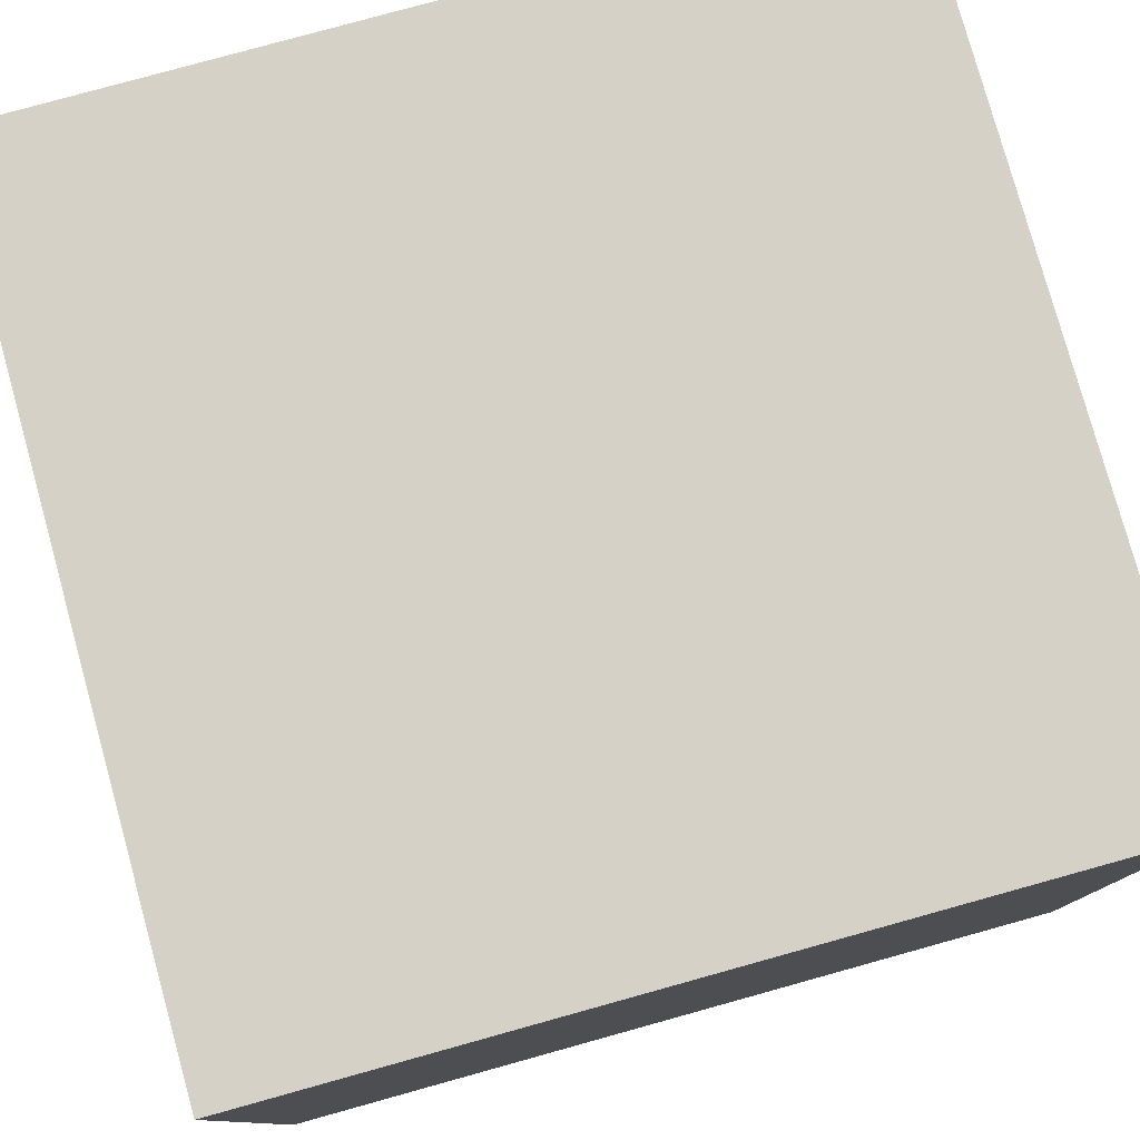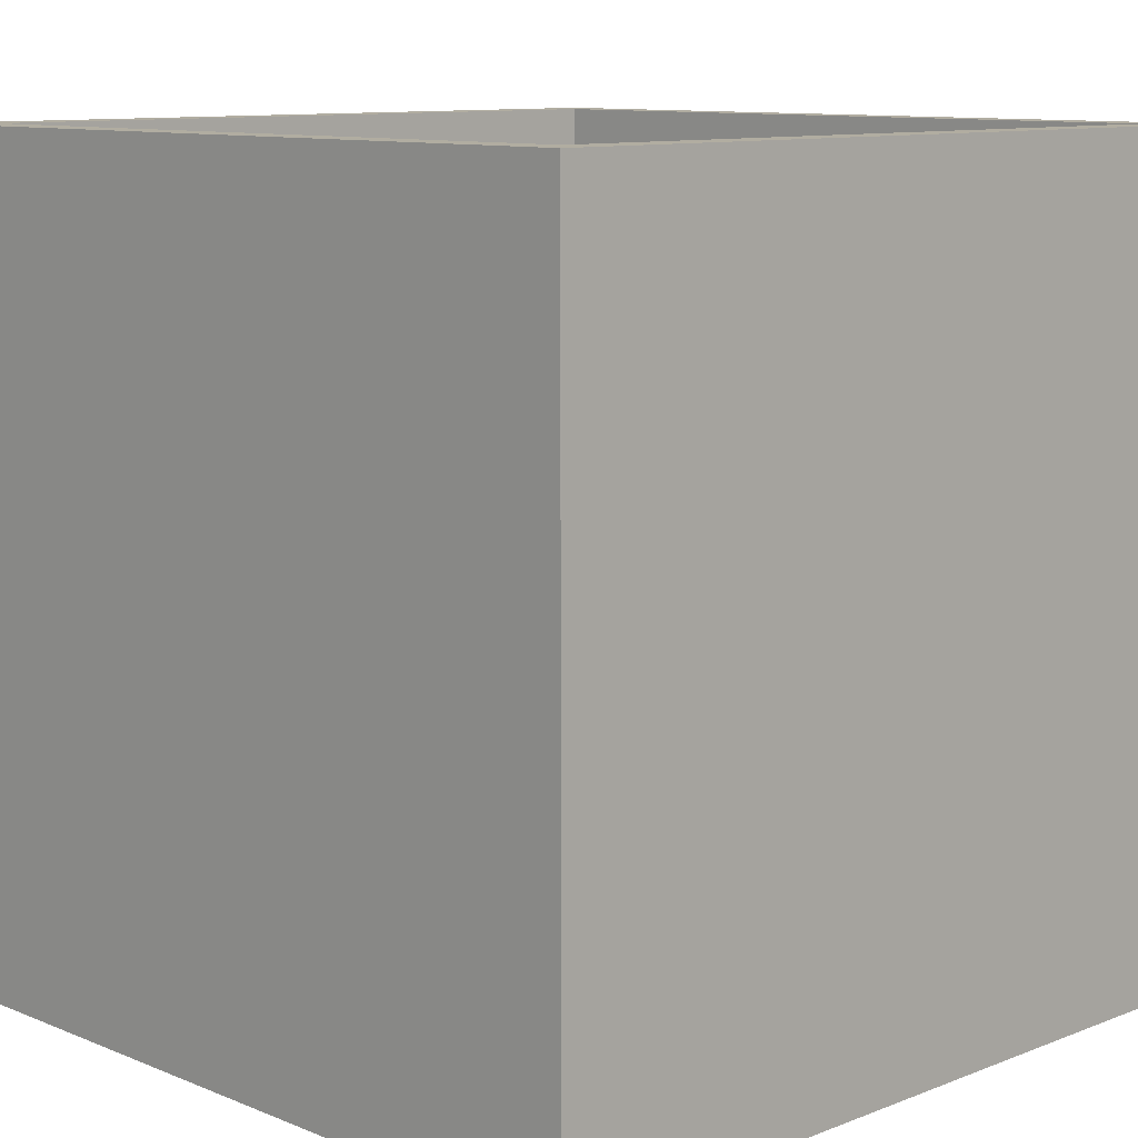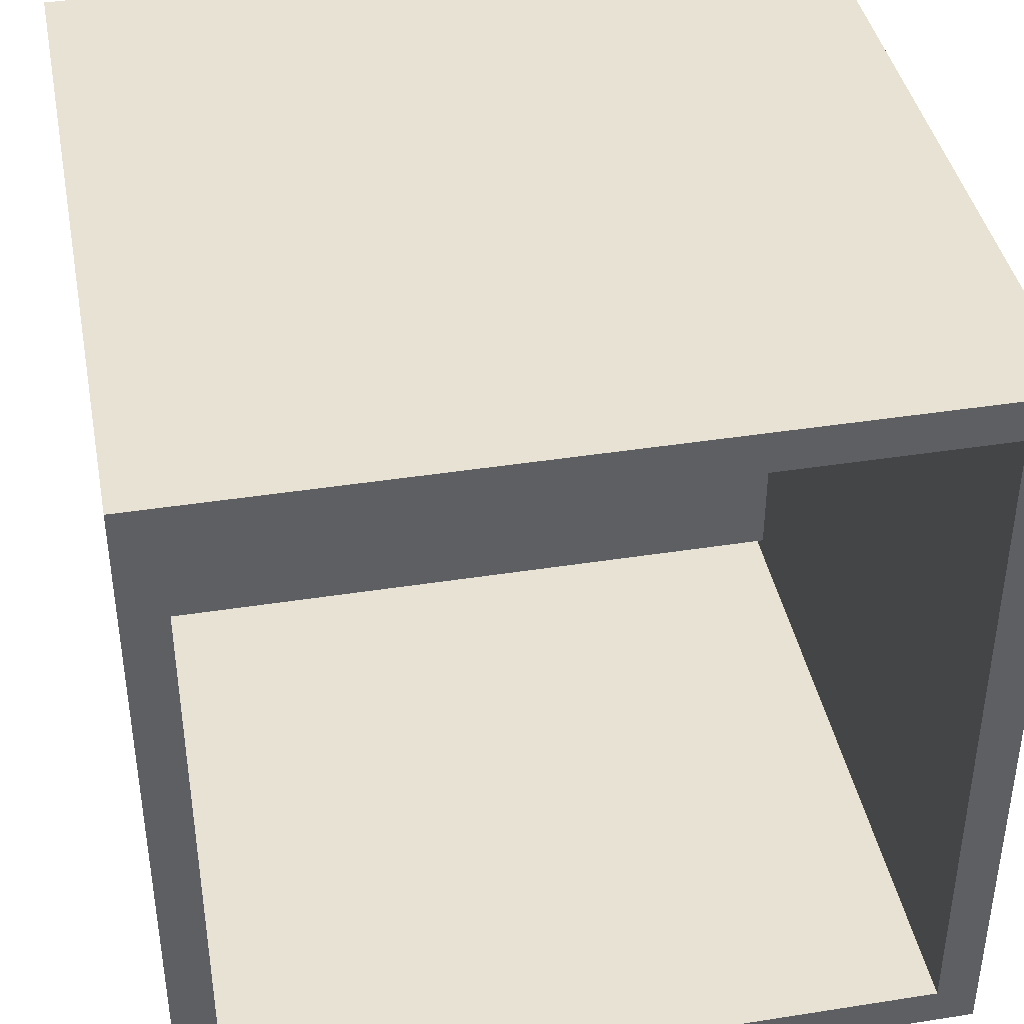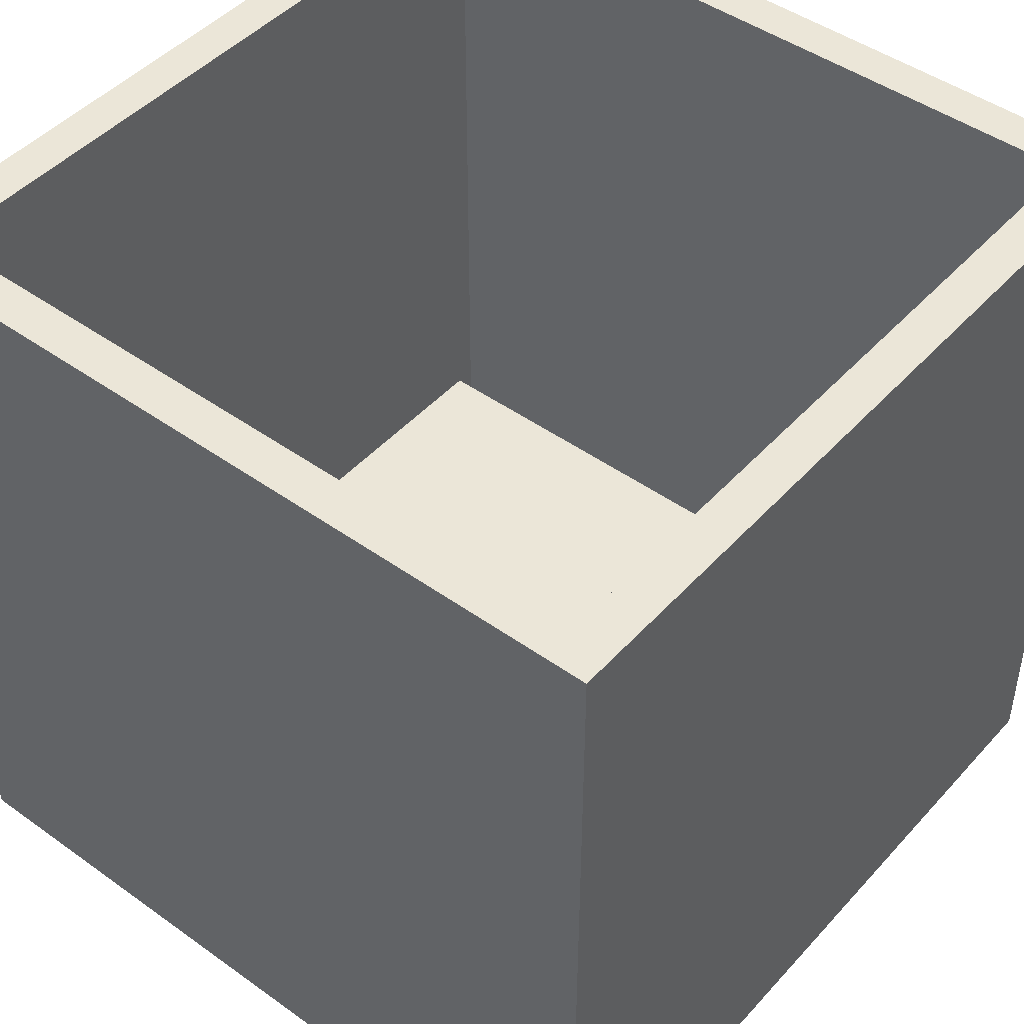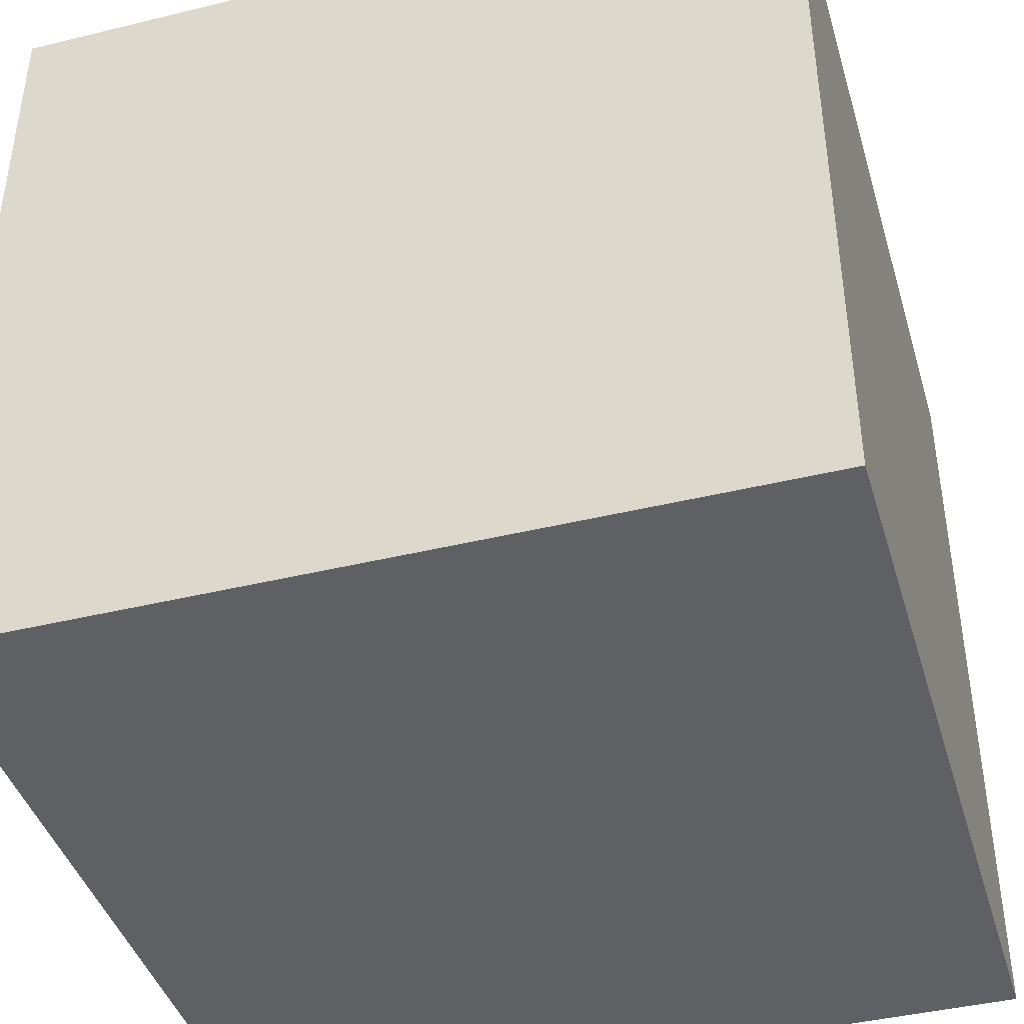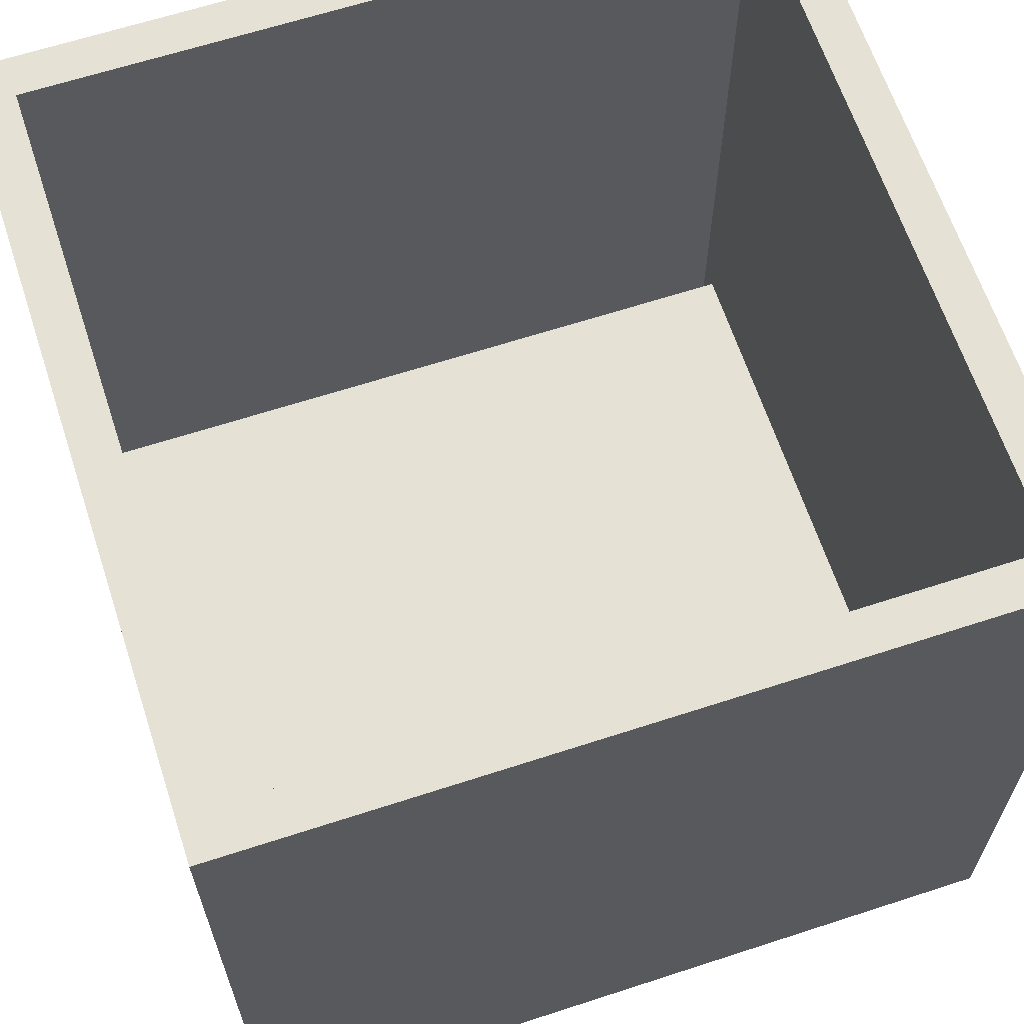
<metadata>
{"format":"obj","ext":"obj","renderer":"f3d","projection":"perspective","resolution":1024,"background":"white","views":[{"elev":79.1,"azim":-105.5,"up":"+Y"},{"elev":10.3,"azim":45.6,"up":"+Z"},{"elev":40.7,"azim":-10.9,"up":"+Y"},{"elev":46.2,"azim":-140.7,"up":"+Z"},{"elev":-42.1,"azim":16.3,"up":"+Z"},{"elev":64.2,"azim":161.8,"up":"+Z"}]}
</metadata>
<code>
o Cube
v 1 1 -1
v 1 -1 -1
v 0.8943 0.8943 1
v 0.8943 -0.8943 1
v -1 1 -1
v -1 -1 -1
v -0.8943 0.8943 1
v -0.8943 -0.8943 1
v -1 -1 1
v -1 1 1
v 1 1 1
v 1 -1 1
v -1 -1 1
v -1 1 1
v 1 1 1
v 1 -1 1
v -1 -1 1
v -1 1 1
v 1 1 1
v 1 -1 1
v -0.8943 -0.8943 -1
v -0.8943 0.8943 -1
v 0.8943 0.8943 -1
v 0.8943 -0.8943 -1
v -0.8964 -0.8404 -0.9108
v -0.8964 0.9482 -0.9108
v 0.8922 0.9482 -0.9108
v 0.8922 -0.8404 -0.9108
v -0.8964 -0.8404 -0.6921
v -0.8964 0.9482 -0.6921
v 0.8922 0.9482 -0.6921
v 0.8922 -0.8404 -0.6921
f 1 5 10 11
f 8 4 24 21
f 9 10 5 6
f 6 2 12 9
f 2 1 11 12
f 6 5 1 2
f 13 14 10 9
f 15 16 12 11
f 14 15 11 10
f 16 13 9 12
f 17 18 14 13
f 19 20 16 15
f 18 19 15 14
f 20 17 13 16
f 8 7 18 17
f 3 4 20 19
f 7 3 19 18
f 4 8 17 20
f 23 22 26 27
f 4 3 23 24
f 3 7 22 23
f 7 8 21 22
f 26 25 29 30
f 22 21 25 26
f 21 24 28 25
f 24 23 27 28
f 32 31 30 29
f 25 28 32 29
f 28 27 31 32
f 27 26 30 31

</code>
